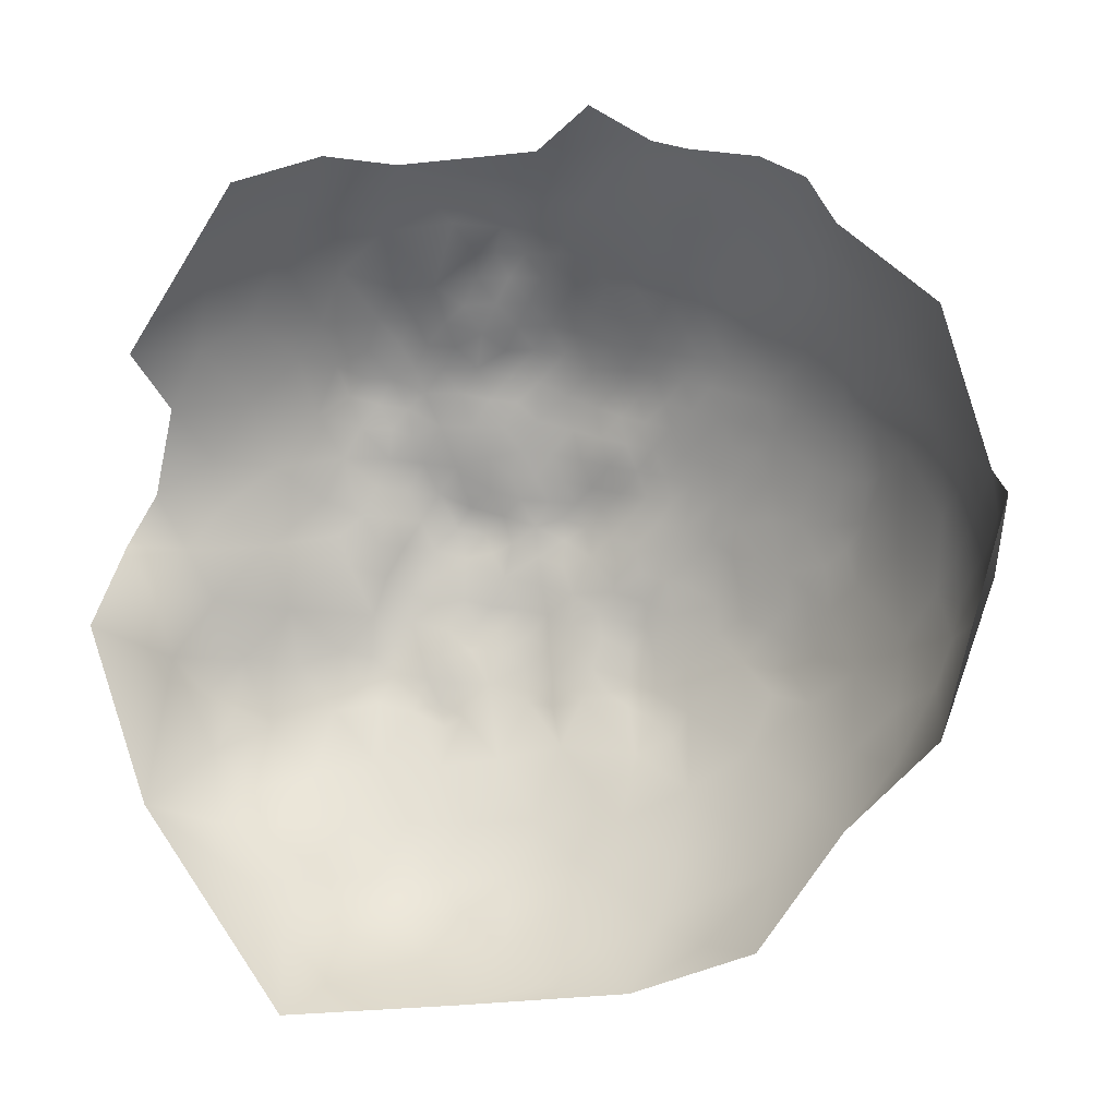
<metadata>
{"format":"obj","ext":"obj","renderer":"f3d","projection":"perspective","resolution":1024,"background":"white","views":[{"elev":-14.2,"azim":48.2,"up":"+Y"}]}
</metadata>
<code>
v -292.4 197.4 443.2
v -292.9 192.9 441.8
v -293.2 188.9 440
v -293.5 185.2 437.2
v -297.1 186.4 439.8
v -296.9 190.1 442.3
v -289.8 191.7 439.6
v -289.9 187.9 437.2
v -296.6 194.5 444.2
v -289.4 195.7 441
v -286.3 194.5 438.9
v -286.5 190.6 436.9
v -286.3 186.8 434.7
v -286.6 183 433
v -289.9 184.1 435.1
v -282.4 189.2 434.5
v -282.7 185.1 432.6
v -285.3 179.2 431.4
v -289.6 180.1 433.5
v -293.2 181.4 435.6
v -286.1 174.2 430.2
v -281.8 176.7 429.5
v -282.6 172 428.3
v -277 178.2 429.1
v -278.7 174 428.2
v -278.5 169.6 427.2
v -274.5 172.5 427.3
v -274.3 167.2 426.3
v -269.5 170.2 426.2
v -270.5 164.8 425.2
v -266.2 166.6 425.2
v -273.9 181.5 429.5
v -278.6 182.4 430.7
v -282.9 167.4 427.5
v -266.7 162.4 424.7
v -262.2 163.5 424.9
v -262.5 169.7 425.6
v -256.6 166 425.2
v -258.2 171.5 425.7
v -260.5 175.2 426.6
v -253.7 174.4 426.7
v -289.7 176.1 432.2
v -270.9 177.9 428
v -269.1 183.3 429.7
v -265.6 176.6 427.2
v -274 185.1 431
v -270.3 187.7 431.4
v -265.9 189.3 431.7
v -270 191.5 433.2
v -265.8 193.8 434
v -260.4 191.6 432.6
v -270.1 195.7 435.3
v -262 196.3 435
v -270 200 437.4
v -274.3 193.3 434.7
v -274.2 197.5 436.8
v -261.4 200.3 437.5
v -256.5 197.4 436
v -265.8 198.1 436
v -274.1 189.3 432.7
v -265.5 202.3 438.8
v -278.3 195 436.6
v -278.1 199.1 438.8
v -274 201.5 439.4
v -257 202.4 439.2
v -252.2 200.3 438.4
v -256.8 206.7 442.8
v -252.3 204.2 441.2
v -261.3 204.7 440.7
v -269.6 204.1 440.6
v -265.4 206.5 442
v -252.2 208.4 445.2
v -247.2 205.8 443.7
v -247.1 201.4 440.2
v -247.4 196.3 436.9
v -242.6 202.9 442.6
v -241.9 198 439.6
v -241.7 207.4 446.8
v -236.8 200.2 443.2
v -236.8 194.6 439.4
v -231.4 195.5 442.5
v -246.3 191.2 434.1
v -241.8 193.3 436.9
v -241.9 188.2 434
v -236.8 190 436.9
v -247 210.4 448.4
v -292.9 177.3 434.7
v -278.6 191 434.3
v -278.5 164.8 426.3
v -279.3 158.2 425.9
v -283.3 162.8 427
v -274.4 162.3 425.4
v -278.2 187 432.5
v -246.6 186.2 431.6
v -247.6 180 429.2
v -251.1 183.9 429.8
v -251.5 189.9 432.5
v -255.6 186.4 430.5
v -255.6 181 428.5
v -251.4 179.6 428.4
v -261.1 183.8 429.3
v -241.4 181.6 431.5
v -236.8 185.6 434.5
v -235.9 209.1 450.6
v -241.5 212.8 452.6
v -235.6 213.9 456.8
v -241.9 218.2 459.3
v -247.1 215.8 454.6
v -252.7 214.1 451.1
v -252.5 218.4 456.8
v -247.9 219.1 458.9
v -270.4 159.7 424.6
v -265.6 157.3 424.5
v -266.3 149.9 425.3
v -270.3 155 424.6
v -273.8 152.5 425.2
v -274.1 157.3 424.8
v -296.8 178.9 436.4
v -297 183 437.6
v -256.7 211 446.8
v -261.1 209 444.4
v -293.2 173 433.6
v -296.2 175 435.7
v -297.4 170.7 435.2
v -300.1 176.3 437.6
v -297 166.2 433.2
v -293.7 169 432.3
v -300.3 167.5 435.9
v -303.4 179.1 440
v -303.8 175.1 439.9
v -294.2 164.9 431
v -293.4 160.3 430.3
v -297.1 161.9 432.2
v -289.8 166.4 429.8
v -290.2 171.9 431
v -286.5 170.3 429.4
v -282.6 193.1 436.9
v -300.5 187.5 442.7
v -300.4 191.5 445.2
v -273.7 205.3 442.6
v -278 202.8 441.6
v -297.4 157.5 431.9
v -297.4 153.1 432.3
v -300.2 155.8 434.3
v -302.8 154.3 436.9
v -301.4 159.1 436
v -307 153.8 439.1
v -305.2 147.3 439.1
v -310.5 154.6 441
v -306.8 158 439.4
v -293.6 155.1 430.1
v -310.9 160.1 441.6
v -300 163.9 435.2
v -303.5 188.4 445.8
v -303.7 192 448.6
v -306.3 188.7 448.5
v -304.4 195.3 451.6
v -300.5 196.1 448.2
v -269.3 208 444
v -288.7 158.5 428.5
v -300.3 180.9 438.4
v -293.3 150.7 430.4
v -288 151.3 428.8
v -290.1 147.1 430.1
v -232 186.7 437.3
v -232.2 180.9 434.7
v -307.2 162.8 439.7
v -282.3 196.6 438.5
v -285.9 198.2 440.5
v -281.8 200.4 440.8
v -285.5 201.6 443.3
v -281.6 204 444.1
v -285.6 205 446.5
v -281.3 207.5 447.8
v -277.2 206.6 445.4
v -276.7 210.2 449
v -272.9 209.2 446.5
v -226.2 192.2 443.8
v -227.4 197.5 446.7
v -304.7 199.2 454
v -307.7 195.4 454.9
v -301.6 198.7 451.3
v -306.7 176.8 442.4
v -306.9 172.3 441.5
v -303 170.8 438.7
v -303.4 166 438
v -306.9 167.9 440.1
v -310.2 164.9 441.4
v -310.5 169.2 442.8
v -313.2 165.9 444.5
v -313.5 169.5 445.8
v -316.3 170.6 449.1
v -311.5 173.9 445.1
v -316 166.7 446.9
v -295.6 199.2 446.3
v -265 210 445.4
v -312.5 177.6 446.8
v -226.4 177 436.4
v -225.1 170.3 435.5
v -225.1 163.5 434.6
v -230.3 167.5 432.1
v -230.5 161.6 431.3
v -234.6 164.4 429.8
v -235.9 171.1 430.6
v -230.2 173.6 433.3
v -219.2 166.2 439.4
v -234.4 158.8 429.4
v -230.4 154.8 431.6
v -239.3 161.6 428.1
v -236.7 154.2 428.5
v -239.8 148.2 428.4
v -221.1 158.6 438.2
v -226.5 184.7 439.6
v -219.1 172.3 440.3
v -212.7 166.9 445.2
v -257.6 220.5 459.8
v -252.9 222 461.9
v -258 224.1 464.3
v -257.4 217 454.6
v -288.7 199.4 442.8
v -267.8 211.9 448.5
v -257.4 214.2 450.5
v -262.2 215.1 452.3
v -267.8 216.3 454.5
v -262.4 218.5 457.2
v -272.5 212.8 450.5
v -298.1 201.4 449.9
v -301.2 202.6 452.8
v -307.5 200.2 457.6
v -262.2 222.7 462.4
v -306.2 181.3 443.3
v -309.8 178.9 445.1
v -289.9 202.4 445.7
v -261.1 212.6 448.3
v -280.5 211.6 451.8
v -284.9 209.2 450.6
v -284.4 212.8 454.5
v -280 215.1 455.8
v -276.2 214 453
v -231.6 191.2 439.8
v -306.4 185.2 446.4
v -303.3 184.8 443.3
v -266.9 220.7 460.3
v -262.7 225.6 466.9
v -266.3 224 464.7
v -262 228.4 472.6
v -284.1 215.9 458.6
v -275.6 217.4 457.3
v -280 218.4 459.7
v -284.4 219.2 462.3
v -280 221.5 463.7
v -284.5 222 466.2
v -287 222.9 471.8
v -281.2 223.9 469.2
v -274.5 225.8 471.2
v -275.1 223.5 465.5
v -275.2 220.7 461.4
v -270.5 222.4 463
v -269.3 225.2 467.4
v -291.8 219.6 472.5
v -288.5 210.5 453.4
v -288.3 213.6 457.7
v -288.8 207 449.7
v -272.2 216.1 454.7
v -300.2 184.4 440.4
v -288.9 216.8 460.8
v -219.5 193.5 449.1
v -271.4 219.2 458.8
v -288.5 219.7 465.8
v -292.5 211.1 456.8
v -292.3 208.3 452.8
v -296.3 205.6 452.3
v -296 208.3 456.2
v -296.1 211.1 460.3
v -292.5 214.1 460.8
v -312.9 162.2 444.7
v -316.1 162.7 447.9
v -314.4 157.3 445.7
v -318.9 161.5 451.6
v -318.6 165.9 450.8
v -317.9 157.7 449.8
v -309.7 183.1 446.9
v -313.2 180.7 447.4
v -292.9 204.9 449.1
v -299.5 205.6 455.3
v -309.7 186.8 449.8
v -308 191 451.6
v -312.3 190.1 454.2
v -303 182.4 440.9
v -311.6 195.7 458.2
v -303.9 203.5 457.3
v -304 162 437.8
v -313.3 184.6 450.6
v -291.8 217.1 463.9
v -319.6 169.9 452.4
v -322.8 167.5 454.2
v -322.2 171.7 455
v -318.9 174 452.2
v -321.4 175.5 455.1
v -318.9 178.4 453
v -315.5 176.8 449.6
v -316.2 181.8 450.7
v -321.1 178.4 457.4
v -318.9 182.4 455.9
v -320.6 182.6 460.3
v -318.9 186.9 458.5
v -325 163.9 456.2
v -321.9 163.1 453.5
v -325.9 168.1 459.4
v -316.1 186.6 454.6
v -315.6 190.7 458
v -323.3 173.8 459
v -328.9 162.5 463
v -322.4 178.6 461.4
v -326.3 179.9 465.9
v -325.5 175.2 464.7
v -321 187.1 463.1
v -319 191.3 462.2
v -322.9 187 466.6
v -325.7 184.8 469.5
v -322.4 190.9 468.4
v -319.8 195.5 467.2
v -317.4 199 465.7
v -319 199.8 470.2
v -314.4 198.3 462.3
v -316.8 195.3 463.7
v -317.1 202.4 468.9
v -314.1 202.4 465.7
v -323 182.7 464
v -295.9 214.1 464.3
v -307.9 203.3 461.1
v -310.9 203.7 464.1
v -311.3 200.2 461.6
v -310.7 206.8 467.2
v -307.2 206.3 464.4
v -304.1 206 461.5
v -300.1 207.4 459.6
v -314.1 205.8 470.6
v -317.4 203.5 474
v -310.6 209.9 471.5
v -299.6 210.8 463.6
v -302.9 208.8 464.5
v -306.5 209.6 467.6
v -305.5 213.2 472.2
v -300.4 212.9 468.7
v -293 216.5 467.1
v -316.7 152.2 448.8
v -319.6 150.8 450.2
v -320 154.5 450.7
v -322.4 153.2 454.2
v -321 158.4 452.4
v -314.2 208.1 479.3
v -318.8 203.3 480
v -325.2 159.3 455.8
v -326.1 154.3 457.8
v -328.3 158 459.1
v -327.2 162 458.7
v -315.1 194.3 460.8
v -336.6 152.7 477.2
v -326 135.1 464.4
v -330.1 134 473.8
v -320.7 135.5 456.3
v -322 127 461.6
v -324.7 144.7 459.1
v -330.6 143.3 466.7
v -318.6 144.4 451.8
v -314.2 135.5 449.3
v -312.3 145.4 445.5
v -316.3 127.6 453.8
v -306.4 135.8 443.3
v -300.3 129.3 440.8
v -307.2 126.3 447
v -292.2 124.5 439.1
v -294.7 135 436.4
v -285.2 128.6 434.3
v -284.4 118.4 439
v -285.7 139.2 431
v -277.1 123.1 434.4
v -276.2 132.3 430.6
v -294.8 145.5 433.3
v -284.3 108.2 444.8
v -274.9 114.7 439.1
v -266.6 136.7 428
v -267.3 124.6 432.9
v -257 141.5 426.9
v -255.8 129.6 430.3
v -248.6 146.5 426.8
v -246.3 137.9 430
v -257.5 153.4 425.2
v -246.9 156.5 426.3
v -263.5 112.7 440.3
v -233.7 138.9 435.1
v -276.2 144.1 427.7
v -292.3 115.3 444.5
v -299.5 121.9 443.9
v -303.6 115.8 451.6
v -246.3 168.9 427.6
v -317.5 120.5 458.7
v -303.7 107 460.6
v -295.9 109.7 451.3
v -325.7 126.1 471.4
v -311.2 121.3 453.2
v -311.4 114 460.4
v -335.1 150.2 471.4
v -330.3 153.4 463.3
v -332.8 160.1 468.4
v -330.8 168.1 471.6
v -334.1 168.2 483.5
v -330.2 177 476.9
v -336 160.5 476.5
v -338.6 154.8 481.3
v -337 159.1 488.6
v -337.2 145.9 480.6
v -334.5 140.4 474.4
v -321 118.3 467.9
v -328.5 125.6 480.1
v -334.5 134.6 481.2
v -334.9 136.1 494
v -334 175.2 488.8
v -339 175.4 496.2
v -334.8 182.9 494
v -329.6 189 487.7
v -331.4 181.8 484.7
v -336.1 168.2 493.6
v -315.2 105 483.1
v -323.6 117.5 476.7
v -316.6 110.3 473.5
v -327.2 188.6 477.8
v -324.9 197.3 484.3
v -327 193.9 497.1
v -321.6 201.8 495.9
v -321.9 196.6 474
v -324.4 199.8 506.4
v -317.8 207.2 489.4
v -309.1 214.9 491.4
v -302.8 220.8 486.6
v -308.1 214.4 480.5
v -300.4 219.1 478.6
v -294.7 224.9 494.2
v -291.3 225.5 483.3
v -298.8 218.6 507.1
v -313 210.9 501.2
v -335.3 161.4 504.2
f 169 11 10
f 349 351 281
f 141 63 170
f 242 265 289
f 242 138 265
f 87 20 19
f 87 19 42
f 15 20 4
f 161 129 289
f 15 19 20
f 161 289 265
f 3 2 7
f 357 307 354
f 183 130 184
f 131 127 134
f 184 130 185
f 126 153 128
f 126 128 124
f 7 10 11
f 23 136 21
f 241 156 154
f 241 154 242
f 138 242 154
f 15 14 19
f 133 126 131
f 8 12 13
f 232 231 183
f 15 8 13
f 15 13 14
f 126 127 131
f 126 124 127
f 119 265 5
f 119 161 265
f 2 10 7
f 153 126 133
f 161 118 125
f 161 119 118
f 12 7 11
f 125 118 123
f 228 227 182
f 171 169 220
f 191 189 190
f 18 19 14
f 191 190 194
f 4 119 5
f 187 188 189
f 168 137 11
f 168 11 169
f 4 8 15
f 187 184 185
f 21 18 22
f 87 118 20
f 125 129 161
f 125 130 129
f 144 145 146
f 14 13 17
f 162 143 151
f 180 182 157
f 220 169 10
f 220 10 1
f 287 156 286
f 47 60 49
f 46 60 47
f 42 19 18
f 42 18 21
f 119 4 20
f 119 20 118
f 8 7 12
f 8 3 7
f 93 46 33
f 300 301 298
f 300 298 299
f 87 123 118
f 87 122 123
f 16 17 13
f 283 232 197
f 150 145 147
f 181 180 157
f 1 10 2
f 186 187 185
f 135 127 122
f 135 134 127
f 56 55 62
f 334 343 335
f 142 143 144
f 23 21 22
f 63 64 56
f 33 46 32
f 33 32 24
f 62 137 168
f 333 332 331
f 242 289 231
f 32 44 43
f 46 44 32
f 46 47 44
f 155 154 156
f 155 139 154
f 283 282 232
f 261 236 263
f 89 90 91
f 63 56 62
f 271 261 263
f 5 265 138
f 5 138 6
f 54 52 56
f 54 56 64
f 190 189 188
f 139 138 154
f 139 6 138
f 326 325 358
f 326 323 325
f 29 30 28
f 192 191 194
f 124 122 127
f 124 123 122
f 22 24 25
f 27 26 25
f 93 60 46
f 338 340 334
f 36 37 38
f 141 64 63
f 280 279 308
f 151 143 142
f 4 3 8
f 310 311 288
f 135 136 134
f 29 28 27
f 34 89 91
f 226 177 176
f 129 231 289
f 335 331 332
f 28 26 27
f 157 158 155
f 157 182 158
f 28 30 92
f 53 50 59
f 170 168 169
f 170 169 171
f 3 5 6
f 3 4 5
f 51 50 53
f 51 48 50
f 349 281 347
f 349 347 348
f 52 55 56
f 295 296 297
f 271 284 272
f 271 263 284
f 50 48 49
f 50 49 52
f 59 50 52
f 59 52 54
f 297 299 298
f 297 298 295
f 1 2 9
f 356 357 354
f 70 159 71
f 49 60 55
f 49 55 52
f 48 47 49
f 23 22 25
f 23 25 26
f 172 141 170
f 172 170 171
f 296 307 309
f 31 37 36
f 31 36 35
f 21 136 135
f 21 135 42
f 327 328 323
f 334 335 332
f 306 311 310
f 173 172 171
f 39 37 40
f 39 38 37
f 273 272 285
f 279 281 351
f 273 285 337
f 92 89 28
f 269 252 250
f 354 355 356
f 137 12 11
f 23 26 34
f 61 70 71
f 328 325 323
f 296 308 307
f 63 168 170
f 63 62 168
f 92 90 89
f 88 62 55
f 247 249 238
f 149 150 147
f 233 171 220
f 233 173 171
f 303 300 299
f 303 304 300
f 89 26 28
f 89 34 26
f 280 194 277
f 237 235 236
f 237 236 261
f 129 130 183
f 129 183 231
f 234 222 120
f 241 242 231
f 192 280 295
f 192 194 280
f 177 175 176
f 164 162 163
f 150 152 167
f 150 149 152
f 1 9 195
f 314 329 305
f 6 2 3
f 6 9 2
f 69 61 71
f 241 282 286
f 241 286 156
f 243 268 258
f 16 13 12
f 16 12 137
f 31 30 29
f 319 317 329
f 42 122 87
f 42 135 122
f 249 247 250
f 351 349 350
f 322 323 326
f 160 151 132
f 270 273 274
f 270 274 275
f 258 268 257
f 9 6 139
f 58 53 57
f 271 272 273
f 271 273 270
f 152 188 167
f 141 140 64
f 228 182 180
f 294 330 346
f 317 305 329
f 30 112 92
f 116 117 115
f 65 58 57
f 115 113 114
f 132 142 133
f 132 151 142
f 294 266 275
f 294 275 330
f 115 117 112
f 34 136 23
f 193 189 191
f 88 60 93
f 88 55 60
f 274 330 275
f 238 239 235
f 278 277 276
f 189 184 187
f 221 177 226
f 113 112 35
f 113 115 112
f 277 279 280
f 237 238 235
f 192 295 298
f 30 31 35
f 30 35 112
f 331 335 336
f 351 308 279
f 300 302 301
f 282 241 231
f 282 231 232
f 131 132 133
f 251 249 250
f 173 174 172
f 57 59 61
f 57 53 59
f 163 162 151
f 163 151 160
f 98 96 99
f 303 305 304
f 303 314 305
f 186 128 153
f 248 238 249
f 345 343 344
f 345 342 343
f 95 100 96
f 306 318 311
f 306 317 318
f 65 68 66
f 345 341 342
f 99 96 100
f 306 305 317
f 306 304 305
f 172 174 175
f 261 271 270
f 33 17 93
f 98 99 101
f 257 268 248
f 70 64 140
f 232 193 197
f 128 186 185
f 341 330 274
f 342 336 335
f 342 335 343
f 93 16 88
f 93 17 16
f 328 332 333
f 328 333 325
f 58 65 66
f 268 264 248
f 252 251 250
f 252 254 251
f 283 302 293
f 176 239 226
f 176 235 239
f 159 70 140
f 196 71 159
f 291 229 331
f 291 331 336
f 61 59 54
f 275 266 262
f 275 262 270
f 237 262 247
f 237 247 238
f 97 94 96
f 97 96 98
f 84 102 94
f 72 68 67
f 312 299 297
f 158 139 155
f 256 257 251
f 88 16 137
f 88 137 62
f 95 96 94
f 95 94 102
f 70 61 54
f 70 54 64
f 69 57 61
f 69 65 57
f 117 92 112
f 117 90 92
f 248 264 239
f 248 239 238
f 67 68 65
f 67 65 69
f 274 273 337
f 259 245 258
f 225 219 223
f 291 180 229
f 291 228 180
f 256 251 254
f 121 67 69
f 216 230 218
f 167 188 187
f 291 285 228
f 120 72 67
f 120 67 121
f 277 194 190
f 277 190 276
f 292 150 167
f 292 186 153
f 292 153 146
f 269 294 346
f 340 343 334
f 324 327 323
f 341 274 337
f 121 71 196
f 121 69 71
f 221 196 159
f 221 159 177
f 83 75 77
f 229 180 181
f 177 159 140
f 177 140 175
f 256 258 257
f 256 259 258
f 282 293 286
f 282 283 293
f 222 234 223
f 222 223 219
f 85 83 80
f 73 68 72
f 318 358 311
f 318 326 358
f 193 184 189
f 339 338 327
f 339 327 324
f 247 262 266
f 176 175 174
f 82 94 97
f 261 262 237
f 261 270 262
f 283 197 301
f 283 301 302
f 328 327 338
f 264 226 239
f 76 74 73
f 234 120 121
f 141 172 175
f 141 175 140
f 225 223 224
f 291 336 337
f 291 337 285
f 354 307 308
f 186 292 167
f 186 167 187
f 218 217 216
f 322 324 323
f 74 68 73
f 74 66 68
f 244 218 230
f 244 230 245
f 85 103 84
f 245 243 258
f 245 230 243
f 204 205 201
f 83 85 84
f 234 121 196
f 277 278 281
f 277 281 279
f 203 204 201
f 193 232 183
f 193 183 184
f 354 350 355
f 103 102 84
f 304 306 310
f 269 266 294
f 235 176 174
f 235 174 236
f 278 347 281
f 82 84 94
f 312 316 314
f 240 85 80
f 233 263 173
f 233 284 263
f 278 276 152
f 257 248 249
f 257 249 251
f 325 333 290
f 325 290 358
f 354 308 351
f 354 351 350
f 76 79 77
f 312 303 299
f 312 314 303
f 287 181 157
f 109 222 219
f 80 81 240
f 80 83 77
f 80 77 79
f 255 259 256
f 227 158 182
f 227 195 158
f 9 158 195
f 9 139 158
f 207 209 203
f 250 266 269
f 250 247 266
f 83 82 75
f 83 84 82
f 77 75 74
f 77 74 76
f 328 334 332
f 328 338 334
f 229 333 331
f 110 111 108
f 110 109 219
f 352 339 353
f 208 210 207
f 108 109 110
f 287 155 156
f 287 157 155
f 202 208 207
f 288 287 286
f 309 297 296
f 309 312 297
f 320 319 329
f 276 190 188
f 276 188 152
f 342 341 337
f 342 337 336
f 86 73 72
f 110 216 217
f 173 263 236
f 173 236 174
f 81 80 79
f 216 219 225
f 216 110 219
f 199 201 205
f 233 220 1
f 111 110 217
f 296 295 280
f 296 280 308
f 165 85 240
f 228 272 227
f 228 285 272
f 202 207 203
f 202 203 201
f 150 146 145
f 150 292 146
f 142 144 146
f 255 256 254
f 290 311 358
f 75 66 74
f 309 307 357
f 229 181 290
f 229 290 333
f 288 311 290
f 309 357 313
f 344 343 340
f 165 166 103
f 165 103 85
f 192 298 301
f 432 324 322
f 432 322 321
f 288 293 310
f 288 286 293
f 224 264 268
f 356 313 357
f 213 166 165
f 213 198 166
f 133 142 146
f 133 146 153
f 278 152 149
f 322 326 318
f 200 202 201
f 200 201 199
f 78 73 86
f 78 76 73
f 269 346 260
f 225 230 216
f 225 243 230
f 317 319 321
f 198 199 205
f 318 317 321
f 318 321 322
f 125 185 130
f 304 302 300
f 227 272 284
f 109 120 222
f 310 293 302
f 310 302 304
f 107 108 111
f 233 1 195
f 105 104 78
f 380 162 164
f 148 147 145
f 243 224 268
f 243 225 224
f 178 240 81
f 18 14 17
f 124 128 185
f 320 321 319
f 192 193 191
f 193 301 197
f 193 192 301
f 224 226 264
f 105 78 86
f 348 350 349
f 345 330 341
f 125 123 124
f 125 124 185
f 224 221 226
f 106 104 105
f 33 24 22
f 181 288 290
f 181 287 288
f 267 178 179
f 234 196 221
f 27 25 24
f 43 24 32
f 48 44 47
f 132 131 134
f 99 100 41
f 29 37 31
f 315 320 329
f 58 51 53
f 45 40 37
f 43 27 24
f 223 234 221
f 223 221 224
f 45 43 44
f 195 227 284
f 195 284 233
f 405 356 355
f 253 254 252
f 205 166 198
f 45 37 29
f 253 269 260
f 253 252 269
f 34 134 136
f 41 39 40
f 36 113 35
f 107 105 108
f 107 106 105
f 316 329 314
f 149 147 148
f 38 39 41
f 143 145 144
f 179 178 81
f 244 245 259
f 101 51 98
f 101 48 51
f 352 338 339
f 33 18 17
f 33 22 18
f 116 115 114
f 108 86 109
f 108 105 86
f 309 316 312
f 116 90 117
f 212 200 206
f 401 426 416
f 368 367 366
f 419 420 421
f 109 72 120
f 109 86 72
f 213 165 240
f 213 240 178
f 419 424 420
f 362 366 367
f 362 364 366
f 214 199 198
f 29 27 43
f 29 43 45
f 407 406 410
f 369 362 367
f 398 363 369
f 352 340 338
f 411 359 413
f 361 401 416
f 215 206 214
f 415 426 401
f 372 371 395
f 372 370 371
f 429 432 428
f 380 143 162
f 404 405 365
f 101 44 48
f 101 45 44
f 402 398 369
f 360 364 362
f 99 41 40
f 363 362 369
f 363 360 362
f 370 367 368
f 206 199 214
f 206 200 199
f 360 365 364
f 416 417 361
f 413 359 404
f 246 218 244
f 210 209 207
f 95 41 100
f 432 339 324
f 246 244 259
f 414 413 404
f 366 348 347
f 389 114 113
f 417 414 361
f 75 82 97
f 414 404 365
f 405 313 356
f 405 406 313
f 436 438 437
f 377 375 374
f 383 379 393
f 345 346 330
f 377 393 379
f 375 377 379
f 435 436 437
f 378 375 379
f 373 374 375
f 204 203 209
f 200 208 202
f 78 79 76
f 75 58 66
f 411 410 359
f 422 429 428
f 407 408 409
f 373 395 371
f 373 371 374
f 390 211 387
f 368 366 347
f 390 397 209
f 377 374 380
f 377 380 164
f 423 419 421
f 423 421 422
f 166 102 103
f 410 408 407
f 423 422 428
f 387 389 390
f 387 385 389
f 428 432 321
f 428 321 320
f 419 423 409
f 419 409 408
f 424 408 412
f 424 419 408
f 394 373 376
f 215 212 206
f 433 431 430
f 376 373 375
f 376 375 378
f 394 395 373
f 397 38 41
f 415 401 363
f 415 363 398
f 403 402 396
f 403 398 402
f 432 429 353
f 432 353 339
f 364 355 350
f 381 394 376
f 396 402 372
f 396 372 395
f 434 352 353
f 366 350 348
f 366 364 350
f 107 111 217
f 382 381 376
f 437 340 352
f 437 344 340
f 208 211 210
f 166 205 204
f 399 403 396
f 399 396 400
f 401 361 360
f 401 360 363
f 407 313 406
f 397 204 209
f 417 413 414
f 404 406 405
f 438 344 437
f 364 365 405
f 364 405 355
f 104 79 78
f 440 253 260
f 410 406 404
f 410 404 359
f 372 402 369
f 368 149 148
f 246 259 255
f 382 376 378
f 372 367 370
f 372 369 367
f 438 440 260
f 390 209 210
f 390 210 211
f 384 378 379
f 384 379 383
f 361 414 365
f 361 365 360
f 409 423 428
f 409 428 320
f 389 113 36
f 386 384 383
f 386 383 385
f 179 81 79
f 385 114 389
f 427 426 415
f 381 400 394
f 430 422 421
f 397 41 95
f 388 386 385
f 388 385 387
f 435 352 434
f 435 437 352
f 214 198 213
f 440 438 436
f 440 436 439
f 370 368 148
f 412 408 410
f 412 410 411
f 438 345 344
f 345 260 346
f 345 438 260
f 393 116 114
f 212 208 200
f 368 347 278
f 368 278 149
f 429 422 430
f 429 430 431
f 390 38 397
f 412 443 424
f 377 164 163
f 389 38 390
f 389 36 38
f 429 434 353
f 429 431 434
f 267 213 178
f 409 316 407
f 380 145 143
f 380 148 145
f 396 395 394
f 396 394 400
f 403 415 398
f 407 309 313
f 407 316 309
f 374 371 370
f 383 393 114
f 383 114 385
f 388 387 211
f 388 211 392
f 409 320 315
f 179 79 104
f 443 420 424
f 442 435 434
f 392 211 208
f 418 413 417
f 393 377 163
f 397 95 102
f 425 426 427
f 382 384 391
f 382 378 384
f 442 434 431
f 418 417 416
f 393 90 116
f 440 254 253
f 442 431 433
f 412 411 413
f 439 436 435
f 427 415 403
f 440 255 254
f 441 435 442
f 441 439 435
f 391 384 386
f 391 381 382
f 427 403 399
f 267 179 104
f 267 214 213
f 392 386 388
f 381 399 400
f 425 416 426
f 425 427 399
f 392 208 212
f 418 412 413
f 418 443 412
f 441 442 433
f 392 212 215
f 425 418 416
f 134 160 132
f 91 134 34
f 91 160 134
f 90 160 91
f 90 163 160
f 393 163 90
f 101 40 45
f 99 40 101
f 51 97 98
f 58 97 51
f 97 58 75
f 316 315 329
f 315 316 409
f 374 148 380
f 374 370 148
f 204 102 166
f 102 204 397

</code>
